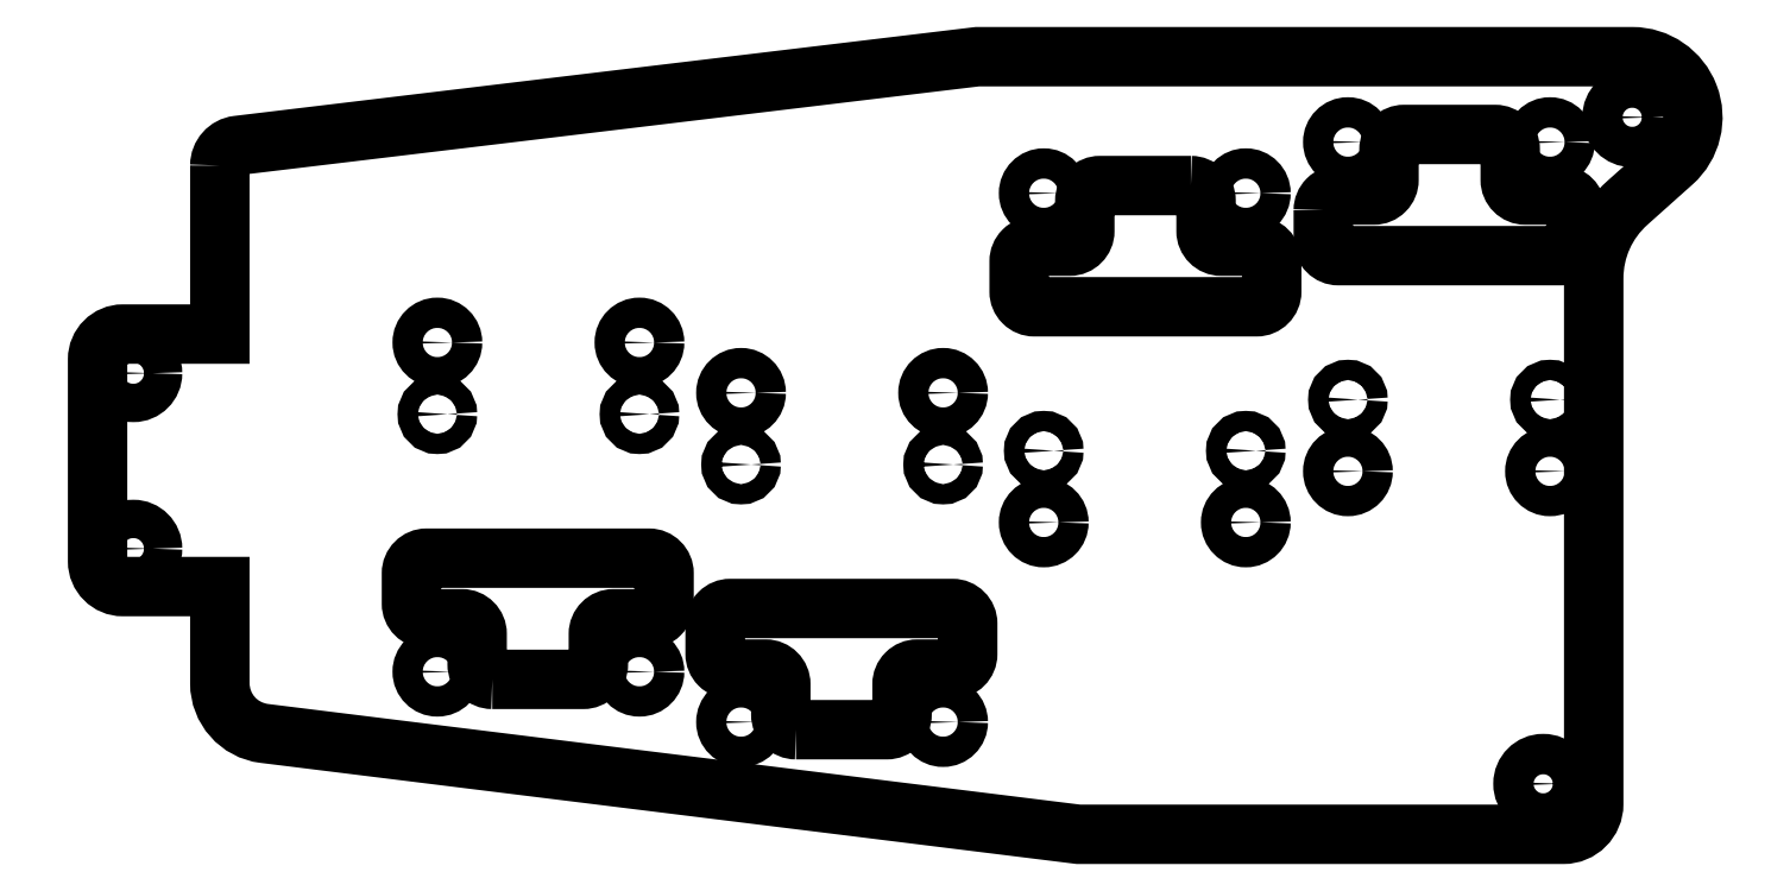
<metadata>
{"format":"dxf","ext":"dxf","renderer":"ezdxf+matplotlib","layout":"modelspace","background":"white","min_lineweight":24,"dpi":150}
</metadata>
<code>
0
SECTION
2
ENTITIES
0
LWPOLYLINE
8
0
90
18
70
1
43
0
10
55.02
20
27.69
42
-0.3797
10
56.78
20
29.68
10
130
20
38.46
10
194.8
20
38.46
42
-0.6886
10
198.8
20
27.99
10
194.3
20
23.99
42
0.2135
10
191
20
16.54
10
191
20
-35.54
42
-0.4142
10
188
20
-38.54
10
140
20
-38.54
10
59.41
20
-28.55
42
-0.3785
10
55.02
20
-23.58
10
55.02
20
-14
10
45.42
20
-14
42
-0.4142
10
42.92
20
-11.5
10
42.92
20
8.496
42
-0.4142
10
45.42
20
11
10
55.02
20
11
0
CIRCLE
8
0
10
186
20
-33.54
30
0
40
2
210
1.485e-78
220
-1.934e-46
230
1
0
CIRCLE
8
0
10
194.8
20
32.46
30
2.22e-15
40
2
210
2.042e-91
220
-1.943e-46
230
1
0
LWPOLYLINE
8
0
90
16
70
1
43
0
10
81.99
20
-23.19
10
90.99
20
-23.19
42
0.4142
10
92.49
20
-21.69
10
92.49
20
-18.69
42
-0.4142
10
93.99
20
-17.19
10
97.49
20
-17.19
42
0.4142
10
98.99
20
-15.69
10
98.99
20
-12.69
42
0.4142
10
97.49
20
-11.19
10
75.49
20
-11.19
42
0.4142
10
73.99
20
-12.69
10
73.99
20
-15.69
42
0.4142
10
75.49
20
-17.19
10
78.99
20
-17.19
42
-0.4142
10
80.49
20
-18.69
10
80.49
20
-21.69
42
0.4142
0
CIRCLE
8
0
10
166.7
20
30.01
30
0
40
1.5
210
-1.165e-77
220
-2.007e-46
230
1
0
CIRCLE
8
0
10
76.55
20
3.063
30
0
40
1
210
-1.165e-77
220
-2.007e-46
230
1
0
CIRCLE
8
0
10
166.7
20
4.507
30
0
40
1
210
-1.165e-77
220
-2.007e-46
230
1
0
LWPOLYLINE
8
0
90
16
70
1
43
0
10
164.2
20
23.26
42
-0.4142
10
165.7
20
24.76
10
169.2
20
24.76
42
0.4142
10
170.7
20
26.26
10
170.7
20
29.26
42
-0.4142
10
172.2
20
30.76
10
181.2
20
30.76
42
-0.4142
10
182.7
20
29.26
10
182.7
20
26.26
42
0.4142
10
184.2
20
24.76
10
187.7
20
24.76
42
-0.4142
10
189.2
20
23.26
10
189.2
20
20.26
42
-0.4142
10
187.7
20
18.76
10
165.7
20
18.76
42
-0.4142
10
164.2
20
20.26
0
CIRCLE
8
0
10
186.7
20
-2.593
30
-2.22e-15
40
1.5
210
-1.165e-77
220
-2.007e-46
230
1
0
CIRCLE
8
0
10
96.55
20
3.063
30
0
40
1
210
-1.165e-77
220
-2.007e-46
230
1
0
CIRCLE
8
0
10
156.6
20
24.95
30
0
40
1.5
210
-1.233e-32
220
-2.007e-46
230
1
0
CIRCLE
8
0
10
166.7
20
-2.593
30
-2.22e-15
40
1.5
210
-1.165e-77
220
-2.007e-46
230
1
0
CIRCLE
8
0
10
106.6
20
-1.922
30
0
40
1
210
-1.165e-77
220
-2.007e-46
230
1
0
CIRCLE
8
0
10
186.7
20
30.01
30
0
40
1.5
210
-1.165e-77
220
-2.007e-46
230
1
0
LWPOLYLINE
8
0
90
16
70
1
43
0
10
112
20
-28.18
10
121
20
-28.18
42
0.4142
10
122.5
20
-26.68
10
122.5
20
-23.68
42
-0.4142
10
124
20
-22.18
10
127.5
20
-22.18
42
0.4142
10
129
20
-20.68
10
129
20
-17.68
42
0.4142
10
127.5
20
-16.18
10
105.5
20
-16.18
42
0.4142
10
104
20
-17.68
10
104
20
-20.68
42
0.4142
10
105.5
20
-22.18
10
109
20
-22.18
42
-0.4142
10
110.5
20
-23.68
10
110.5
20
-26.68
42
0.4142
0
CIRCLE
8
0
10
136.6
20
24.95
30
0
40
1.5
210
-1.233e-32
220
-2.007e-46
230
1
0
CIRCLE
8
0
10
126.6
20
-27.42
30
0
40
1.5
210
-1.233e-32
220
-2.007e-46
230
1
0
CIRCLE
8
0
10
76.55
20
10.16
30
0
40
1.5
210
-1.233e-32
220
-2.007e-46
230
1
0
CIRCLE
8
0
10
136.6
20
-7.655
30
0
40
1.5
210
-1.233e-32
220
-2.007e-46
230
1
0
CIRCLE
8
0
10
126.6
20
5.178
30
-2.22e-15
40
1.5
210
-1.233e-32
220
-2.007e-46
230
1
0
CIRCLE
8
0
10
186.7
20
4.507
30
0
40
1
210
-1.165e-77
220
-2.007e-46
230
1
0
CIRCLE
8
0
10
106.6
20
5.178
30
-2.22e-15
40
1.5
210
-1.233e-32
220
-2.007e-46
230
1
0
CIRCLE
8
0
10
76.55
20
-22.44
30
0
40
1.5
210
-1.233e-32
220
-2.007e-46
230
1
0
CIRCLE
8
0
10
156.6
20
-7.655
30
0
40
1.5
210
-1.233e-32
220
-2.007e-46
230
1
0
CIRCLE
8
0
10
126.6
20
-1.922
30
0
40
1
210
-1.165e-77
220
-2.007e-46
230
1
0
CIRCLE
8
0
10
156.6
20
-0.5547
30
0
40
1
210
-1.165e-77
220
-2.007e-46
230
1
0
CIRCLE
8
0
10
96.55
20
10.16
30
0
40
1.5
210
-1.233e-32
220
-2.007e-46
230
1
0
LWPOLYLINE
8
0
90
16
70
1
43
0
10
151.1
20
25.7
10
142.1
20
25.7
42
0.4142
10
140.6
20
24.2
10
140.6
20
21.2
42
-0.4142
10
139.1
20
19.7
10
135.6
20
19.7
42
0.4142
10
134.1
20
18.2
10
134.1
20
15.2
42
0.4142
10
135.6
20
13.7
10
157.6
20
13.7
42
0.4142
10
159.1
20
15.2
10
159.1
20
18.2
42
0.4142
10
157.6
20
19.7
10
154.1
20
19.7
42
-0.4142
10
152.6
20
21.2
10
152.6
20
24.2
42
0.4142
0
CIRCLE
8
0
10
96.55
20
-22.44
30
0
40
1.5
210
-1.233e-32
220
-2.007e-46
230
1
0
CIRCLE
8
0
10
136.6
20
-0.5547
30
0
40
1
210
-1.165e-77
220
-2.007e-46
230
1
0
CIRCLE
8
0
10
106.6
20
-27.42
30
0
40
1.5
210
-1.233e-32
220
-2.007e-46
230
1
0
CIRCLE
8
0
10
46.46
20
7.123
30
-2.22e-15
40
1.9
210
1.259e-78
220
-1.935e-46
230
1
0
CIRCLE
8
0
10
46.46
20
-10.25
30
0
40
1.9
210
-4.47e-79
220
-1.945e-46
230
1
0
ENDSEC
0
EOF

</code>
